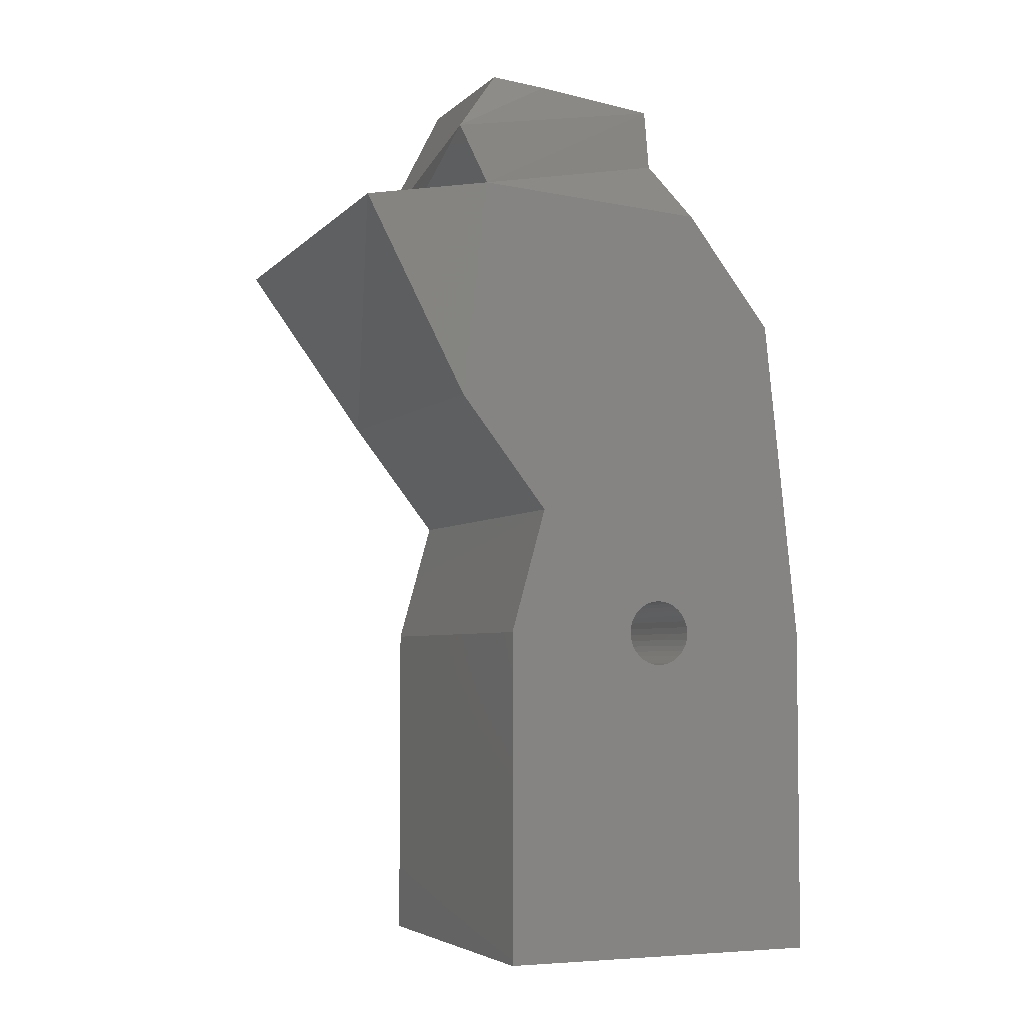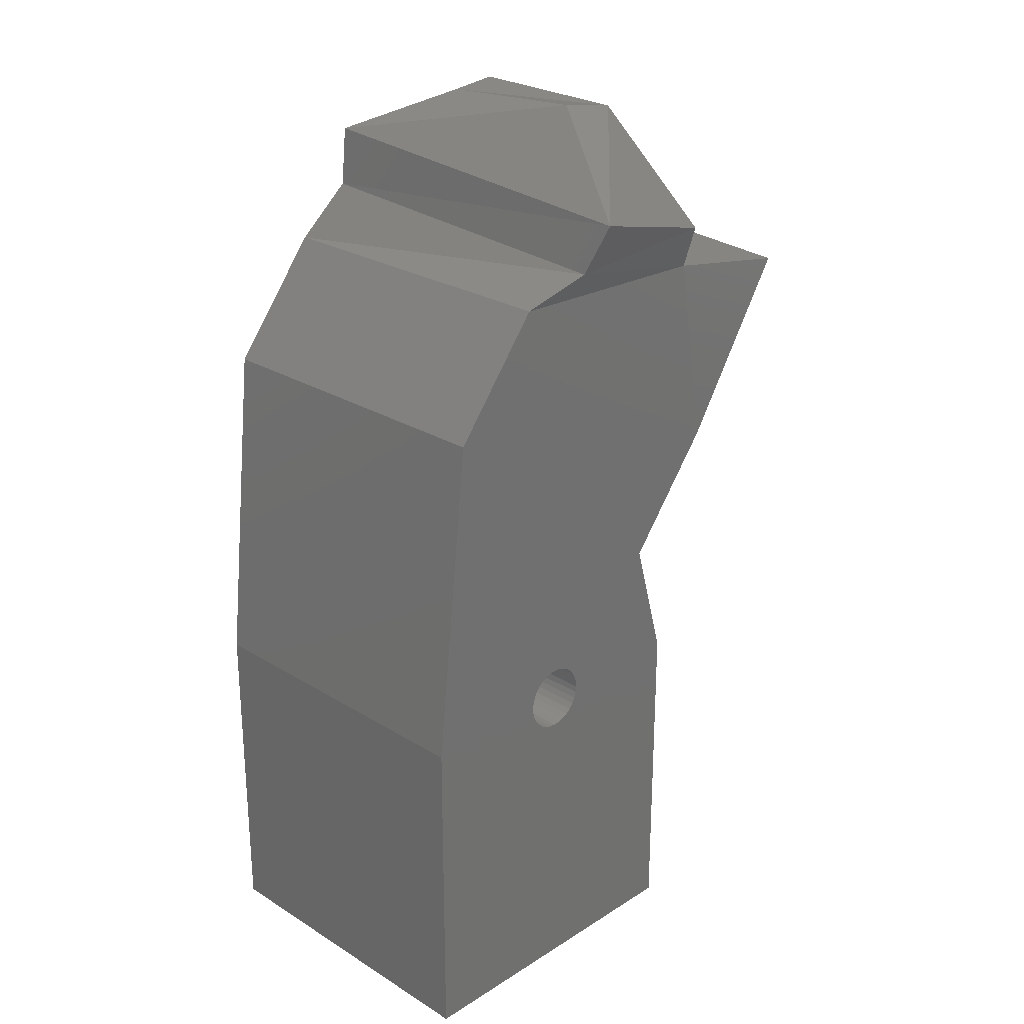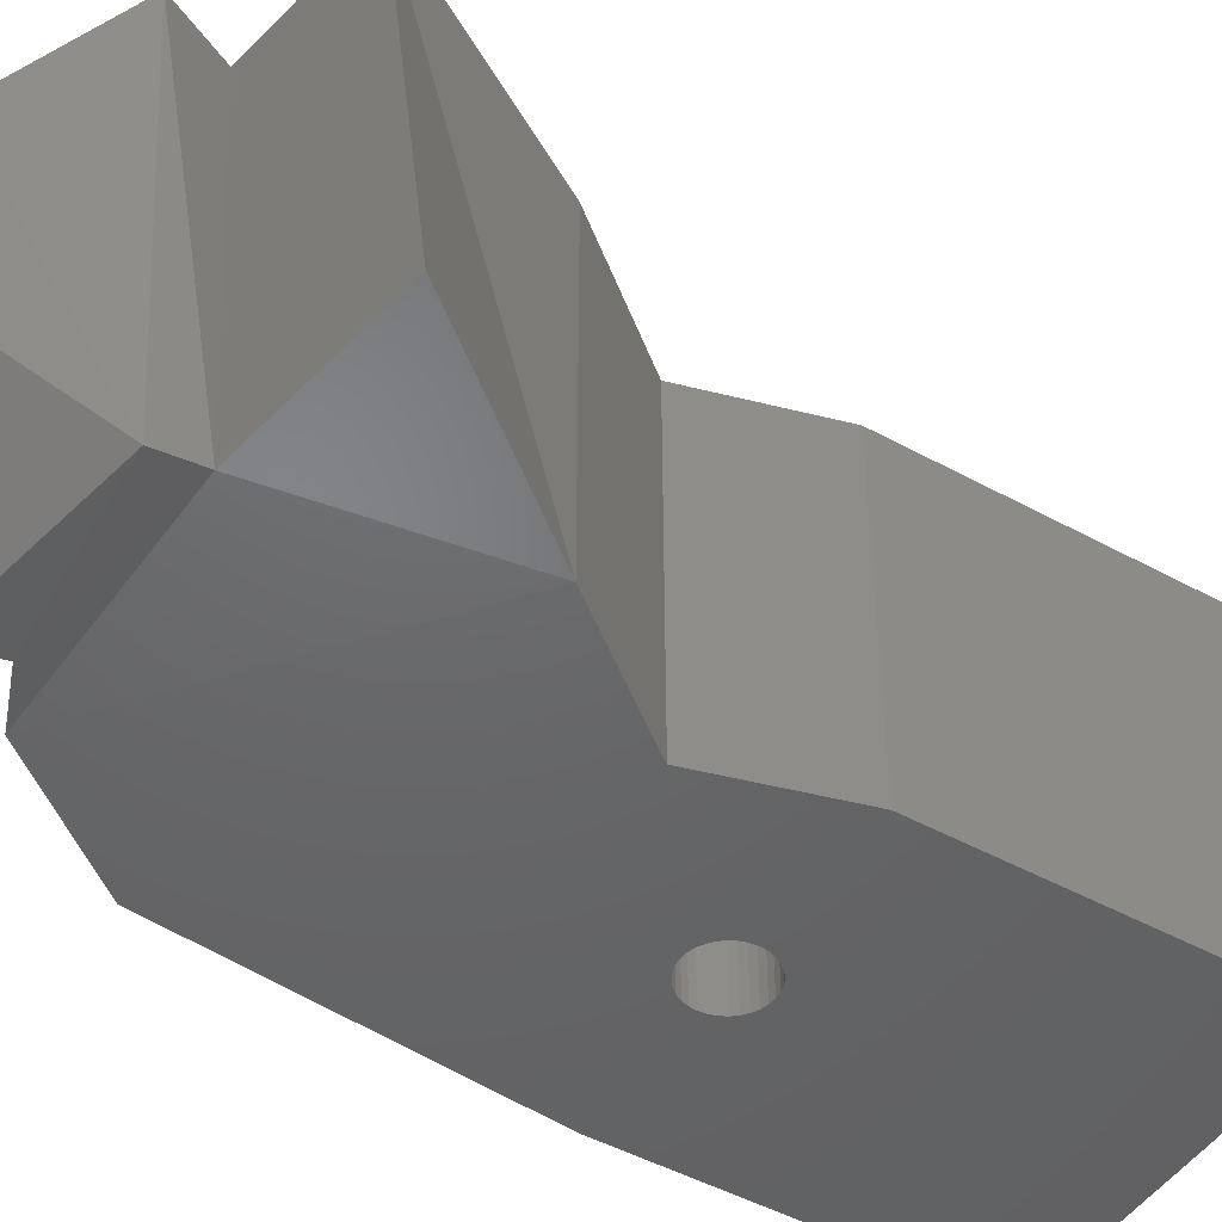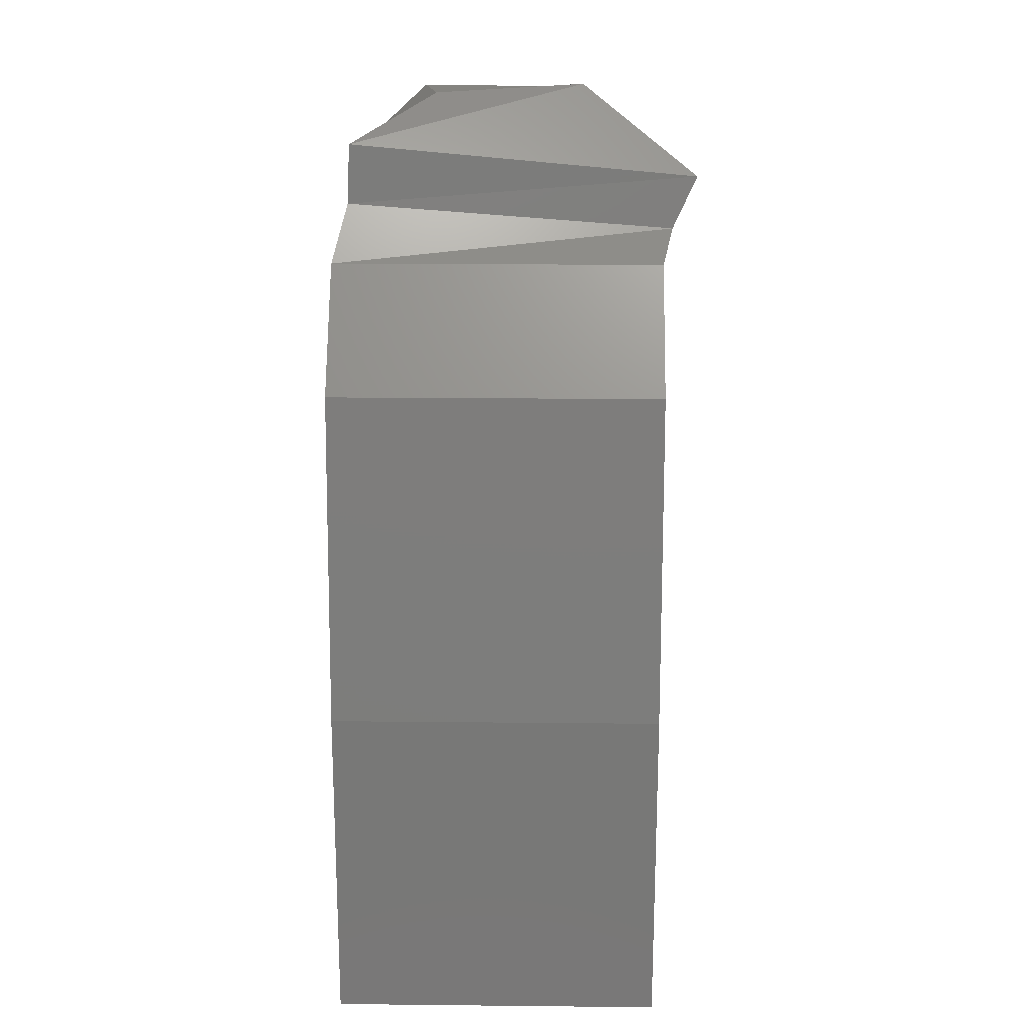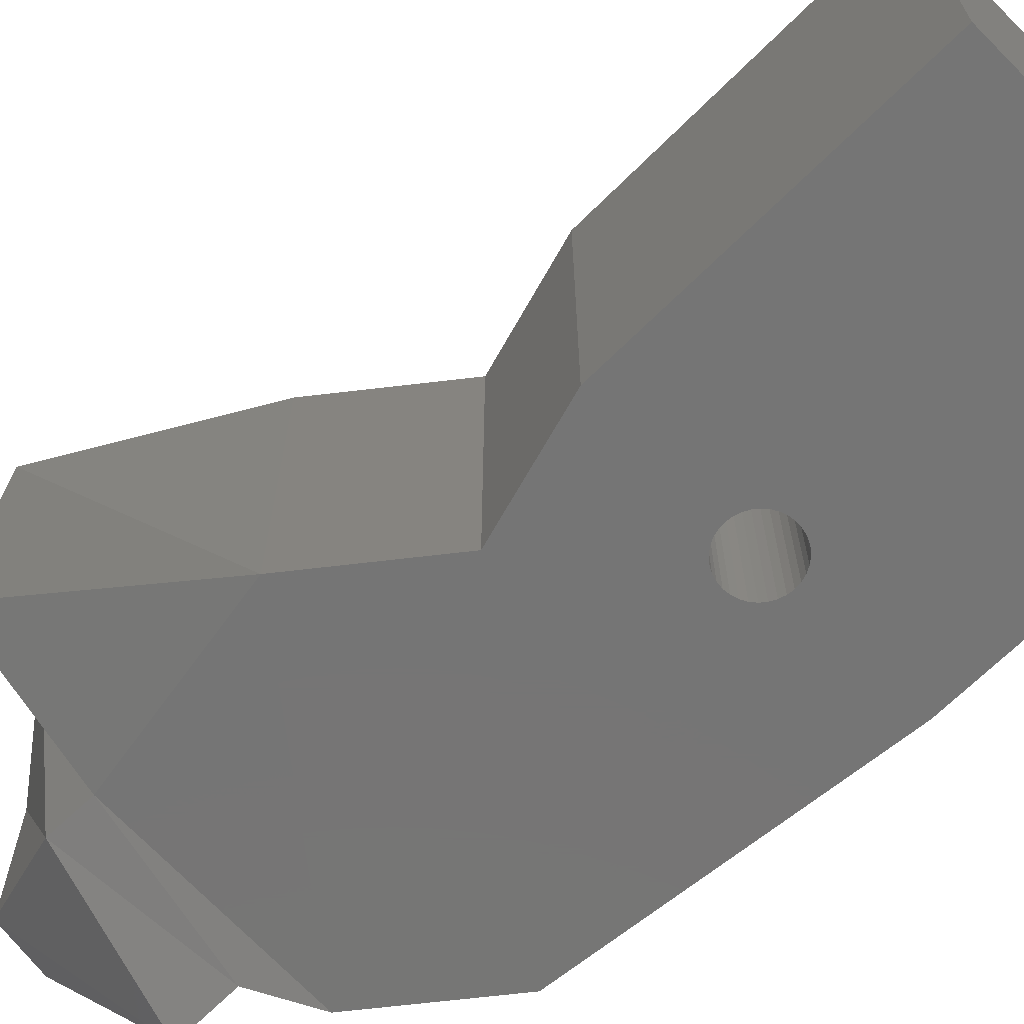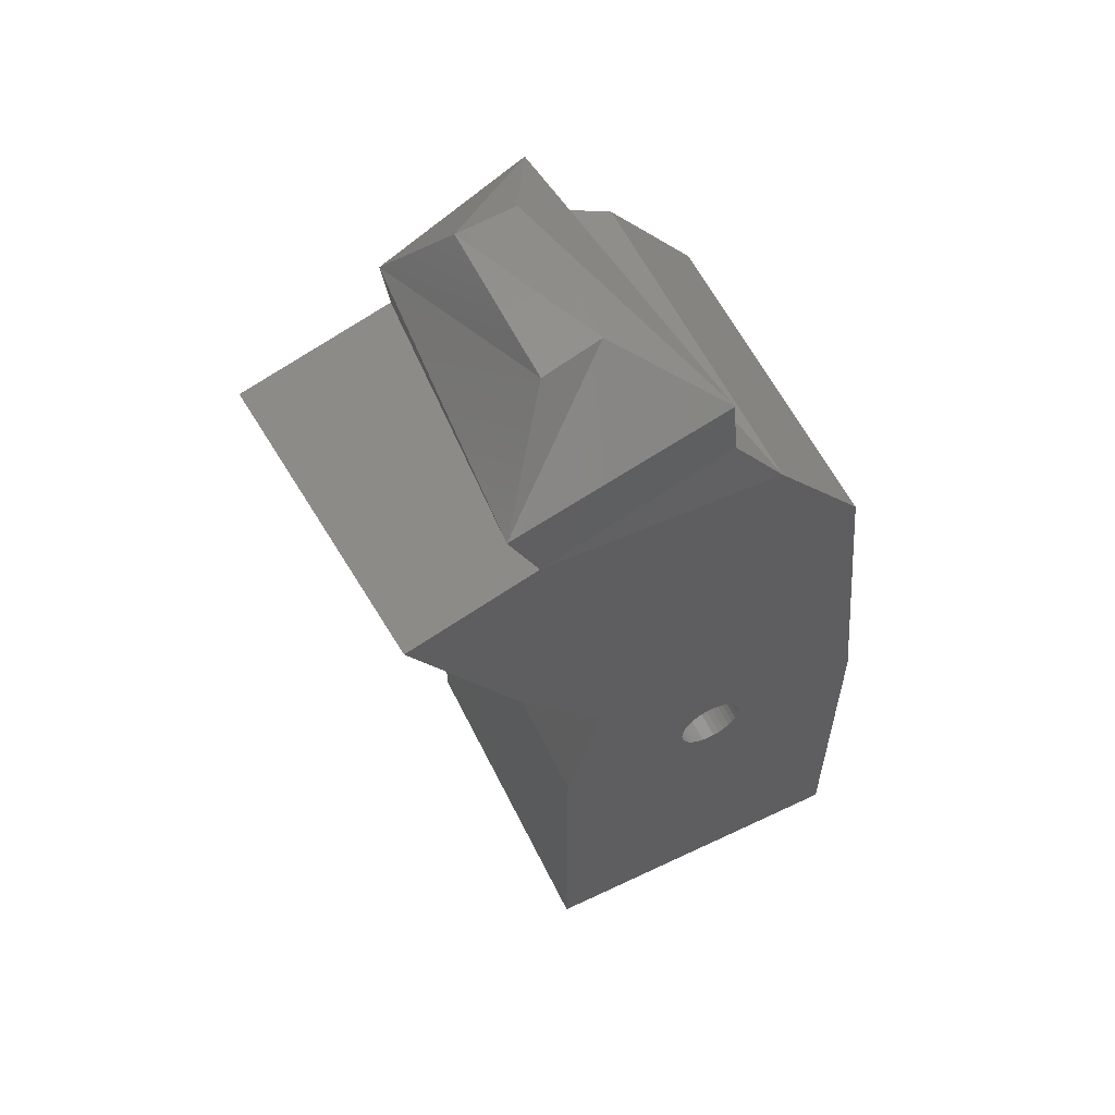
<metadata>
{"format":"stl","ext":"stl","renderer":"f3d","projection":"perspective","resolution":1024,"background":"white","views":[{"elev":-4.5,"azim":156.9,"up":"+Z"},{"elev":25.4,"azim":-45.3,"up":"+Z"},{"elev":-47.1,"azim":58.1,"up":"+Y"},{"elev":19.1,"azim":-88.9,"up":"+Z"},{"elev":-67.7,"azim":134.9,"up":"+Y"},{"elev":58.7,"azim":153.9,"up":"+Z"}]}
</metadata>
<code>
# stl→obj: 96 verts, 196 faces
v -1 1 1
v -1 -1 1
v -0.7862 -1 2.99
v -0.7862 1 2.99
v -1 -1 -1
v 1 -1 -1
v 1 -1 1
v 0.2 -1 1
v 0.2 -1 0.9999
v 0.1962 -1 0.9609
v -0.2 -1 1
v -0.2 -1 0.9999
v 0.1848 -1 0.9234
v 0.1663 -1 0.8888
v -0.1962 -1 0.9609
v -0.1848 -1 0.9234
v 0.1414 -1 0.8585
v -0.1663 -1 0.8888
v -0.1414 -1 0.8585
v 0.1111 -1 0.8336
v 0.07654 -1 0.8151
v -0.1111 -1 0.8336
v -0.07654 -1 0.8151
v 0.03902 -1 0.8037
v 0 -1 0.7999
v -0.03902 -1 0.8037
v -1 1 -1
v 1 1 -1
v 1 1 1
v -0.2 1 1
v -0.1962 1 0.9611
v -0.1848 1 0.9236
v 0.2 1 1
v 0.1962 1 0.9611
v -0.1663 1 0.889
v -0.1414 1 0.8587
v 0.1848 1 0.9236
v 0.1663 1 0.889
v -0.1111 1 0.8338
v 0.1414 1 0.8587
v 0.1111 1 0.8338
v -0.07654 1 0.8153
v -0.03902 1 0.8039
v 0.07654 1 0.8153
v 0.03902 1 0.8039
v 0 1 0.8001
v 0.7862 1 1.754
v -0.2486 1 3.674
v 1.324 1 2.438
v 0.7862 -1 1.754
v -0.1962 1 1.039
v 0.1962 1 1.039
v 0.1848 1 1.077
v -0.1848 1 1.077
v -0.1663 1 1.111
v 0.1663 1 1.111
v 0.1414 1 1.142
v -0.1414 1 1.142
v -0.1111 1 1.166
v 0.1111 1 1.166
v 0.07654 1 1.185
v -0.07654 1 1.185
v 0.03902 1 1.196
v -0 1 1.2
v -0.03902 1 1.196
v -0.1962 -1 1.039
v 0.1962 -1 1.039
v 0.1848 -1 1.076
v -0.1848 -1 1.076
v -0.1663 -1 1.111
v 0.1663 -1 1.111
v -0.1414 -1 1.141
v -0.1111 -1 1.166
v 0.1414 -1 1.141
v 0.1111 -1 1.166
v -0.07654 -1 1.185
v -0.03902 -1 1.196
v 0.07654 -1 1.185
v 0.03902 -1 1.196
v -0 -1 1.2
v -0.2486 -1 3.674
v 0.1359 -1.071 3.821
v 0.01319 0.9178 3.989
v 1.324 -1 2.438
v 1.969 1.071 3.601
v 1.175 1.009 3.759
v 1.13 -0.9933 3.624
v 2.092 -0.9178 3.433
v 0.9074 -0.5353 4.586
v 0.9091 0.484 4.597
v 0.5259 0.3969 4.595
v 0.5578 -0.5171 4.647
v 0.03618 0.903 4.346
v 1.346 0.99 4.105
v 1.153 -1.056 3.876
v 0.1863 -1.218 4.133
f 1 2 3
f 1 3 4
f 5 6 7
f 7 8 9
f 7 9 10
f 11 2 5
f 12 11 5
f 7 10 13
f 7 13 14
f 15 12 5
f 16 15 5
f 5 7 14
f 5 14 17
f 18 16 5
f 19 18 5
f 5 17 20
f 5 20 21
f 22 19 5
f 23 22 5
f 5 21 24
f 5 24 25
f 26 23 5
f 25 26 5
f 5 2 1
f 5 1 27
f 27 28 6
f 27 6 5
f 28 29 7
f 28 7 6
f 28 27 1
f 1 30 31
f 1 31 32
f 33 29 28
f 34 33 28
f 1 32 35
f 1 35 36
f 37 34 28
f 38 37 28
f 28 1 36
f 28 36 39
f 40 38 28
f 41 40 28
f 28 39 42
f 28 42 43
f 44 41 28
f 45 44 28
f 28 43 46
f 46 45 28
f 47 4 48
f 47 48 49
f 7 29 47
f 7 47 50
f 47 29 33
f 47 33 33
f 1 4 47
f 30 30 1
f 51 30 1
f 47 33 52
f 47 52 53
f 54 51 1
f 55 54 1
f 47 53 56
f 47 56 57
f 58 55 1
f 59 58 1
f 47 57 60
f 47 60 61
f 59 1 47
f 62 59 47
f 47 61 63
f 47 63 64
f 65 62 47
f 64 65 47
f 3 2 11
f 3 11 66
f 7 50 3
f 67 8 7
f 68 67 7
f 3 66 69
f 3 69 70
f 68 7 3
f 71 68 3
f 3 70 72
f 3 72 73
f 74 71 3
f 75 74 3
f 3 73 76
f 3 76 77
f 78 75 3
f 79 78 3
f 3 77 80
f 80 79 3
f 48 81 82
f 48 82 83
f 50 47 49
f 50 49 84
f 4 3 81
f 4 81 48
f 3 50 84
f 3 84 81
f 85 86 87
f 85 87 88
f 81 84 87
f 81 87 82
f 49 86 85
f 84 49 85
f 84 85 88
f 89 90 91
f 89 91 92
f 86 83 93
f 86 93 94
f 87 84 88
f 86 49 48
f 86 48 83
f 87 86 94
f 87 94 95
f 83 82 96
f 83 96 93
f 82 87 95
f 82 95 96
f 89 92 96
f 89 96 95
f 92 91 93
f 92 93 96
f 91 90 94
f 91 94 93
f 90 89 95
f 90 95 94
f 8 67 52
f 52 33 9
f 52 9 8
f 74 57 56
f 74 56 71
f 71 56 53
f 71 53 68
f 12 15 31
f 30 30 12
f 31 30 12
f 10 34 37
f 10 37 13
f 10 9 33
f 33 34 10
f 33 33 10
f 14 38 40
f 14 40 17
f 25 46 43
f 25 43 26
f 77 65 64
f 77 64 80
f 18 35 32
f 18 32 16
f 80 64 63
f 80 63 79
f 26 43 42
f 26 42 23
f 17 40 41
f 17 41 20
f 73 59 62
f 73 62 76
f 20 41 44
f 20 44 21
f 75 60 57
f 75 57 74
f 22 39 36
f 22 36 19
f 16 32 31
f 16 31 15
f 78 61 60
f 78 60 75
f 72 58 59
f 72 59 73
f 69 54 55
f 69 55 70
f 24 45 46
f 24 46 25
f 13 37 38
f 13 38 14
f 11 12 30
f 30 51 66
f 30 66 11
f 68 53 52
f 68 52 67
f 76 62 65
f 76 65 77
f 23 42 39
f 23 39 22
f 79 63 61
f 79 61 78
f 21 44 45
f 21 45 24
f 66 51 54
f 66 54 69
f 19 36 35
f 19 35 18
f 70 55 58
f 70 58 72

</code>
